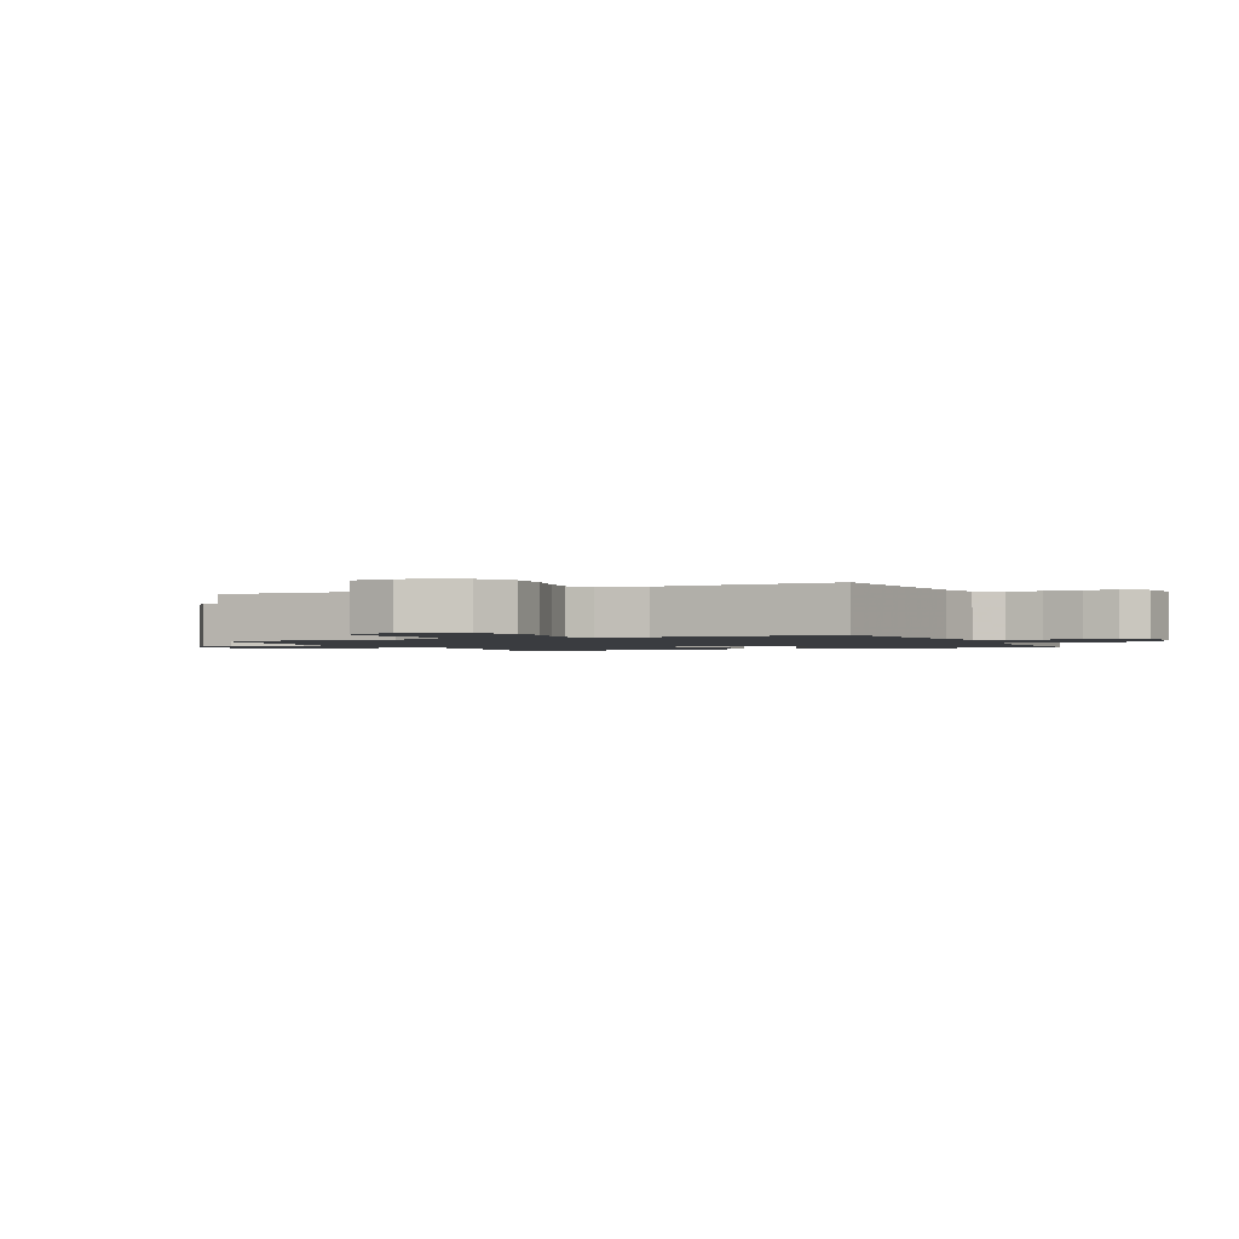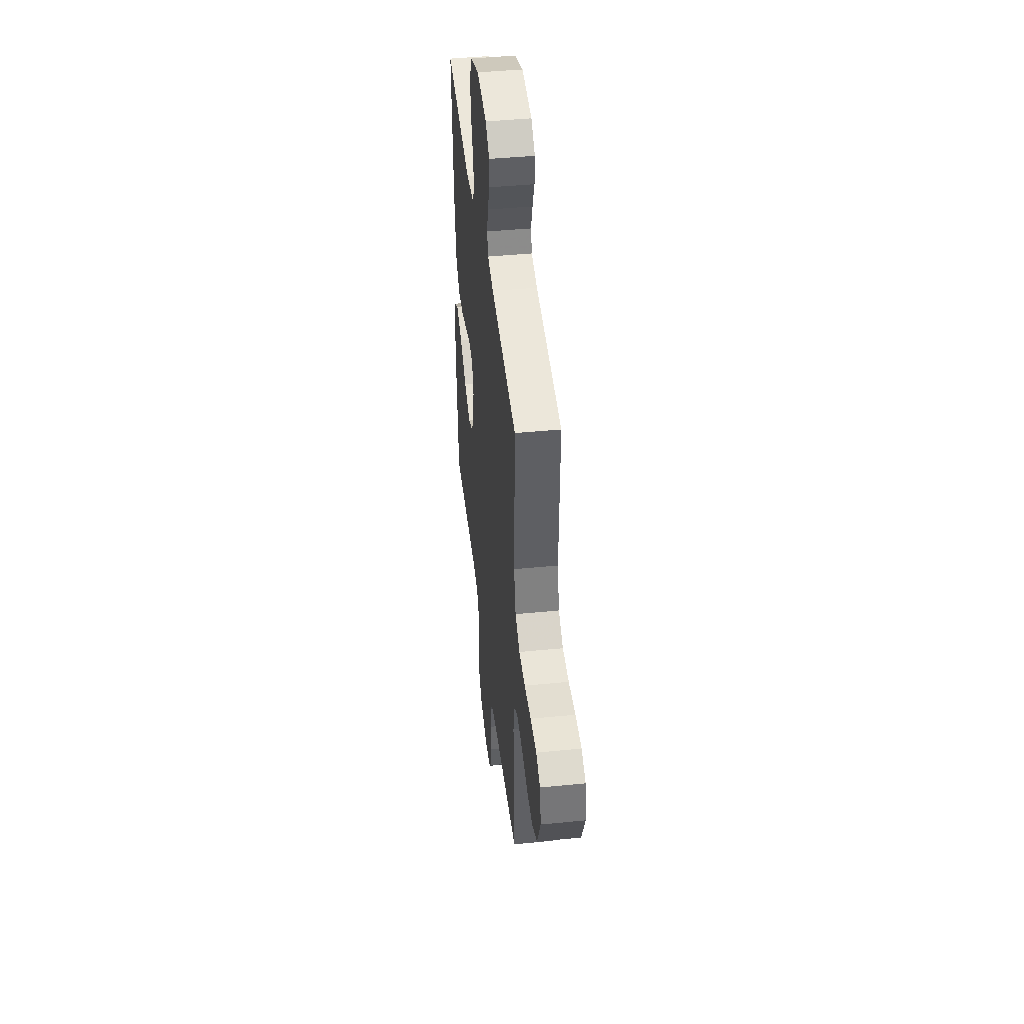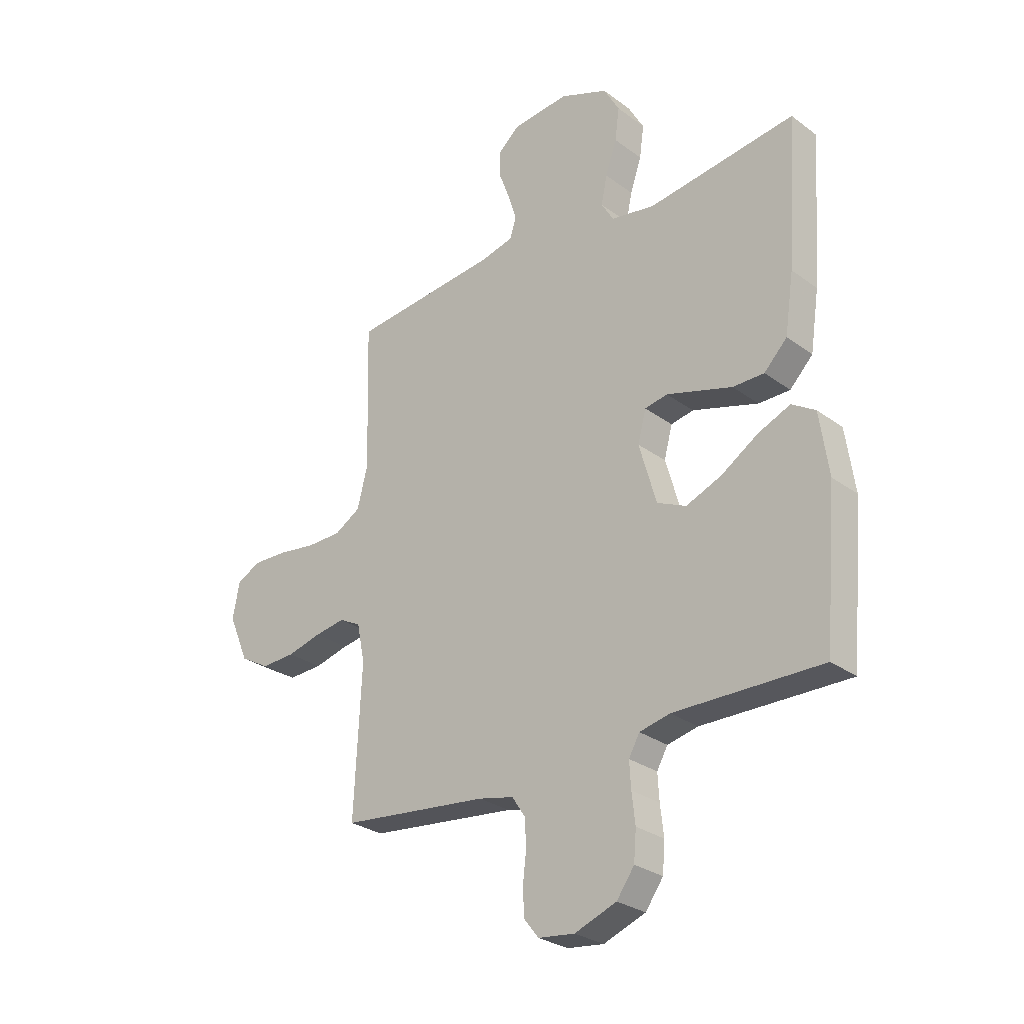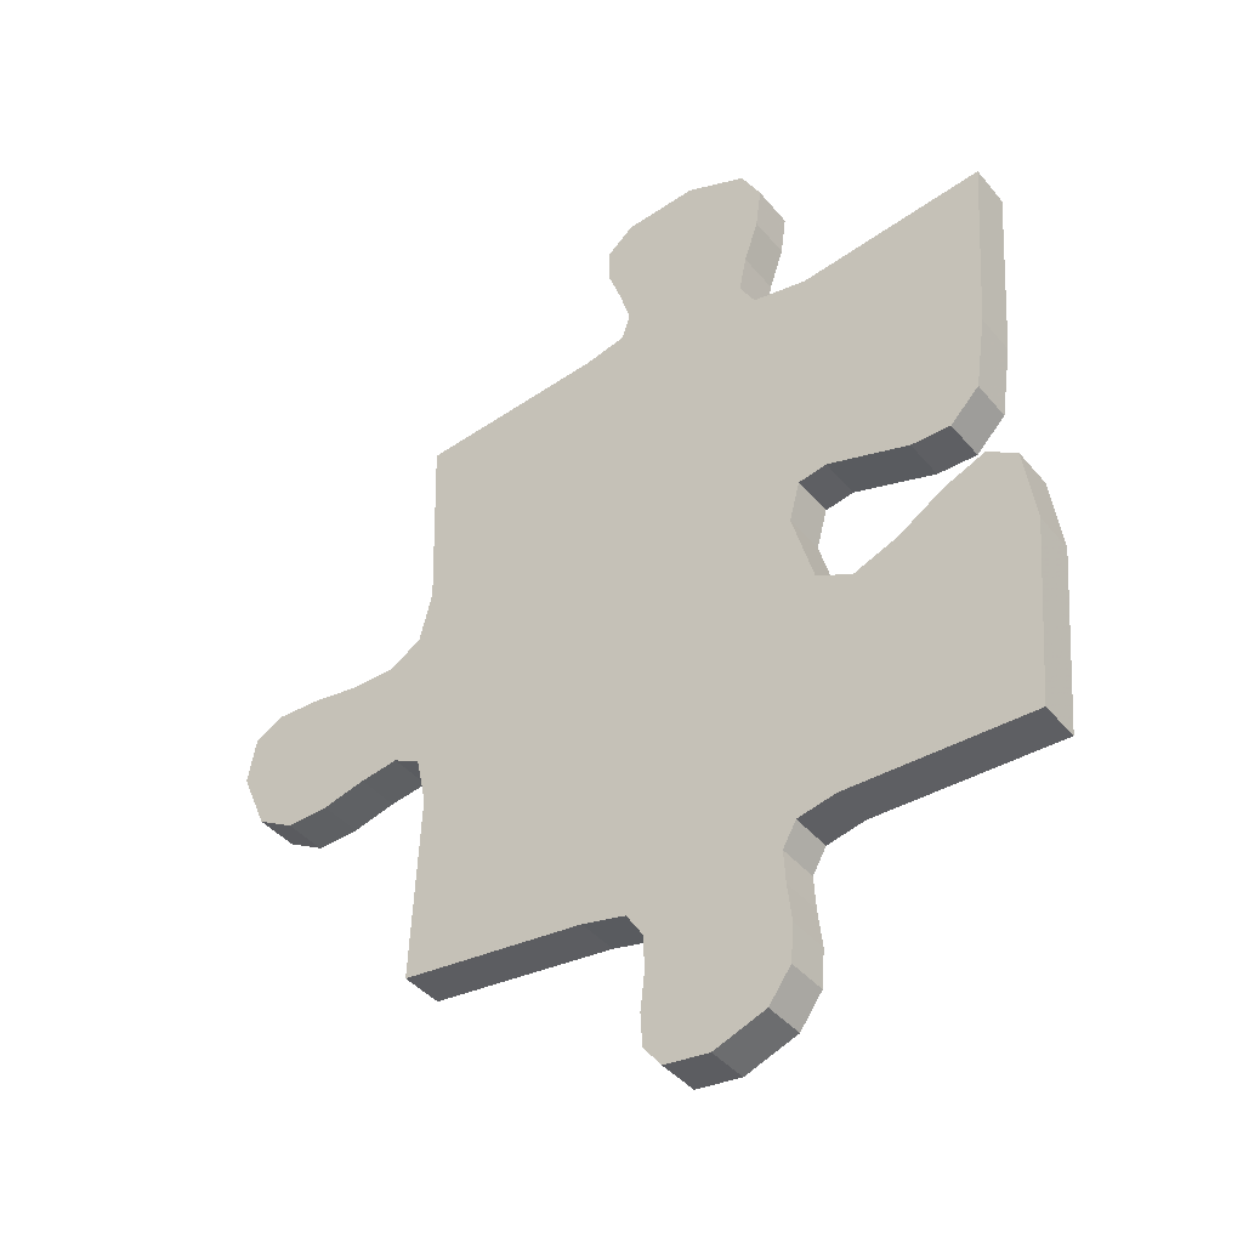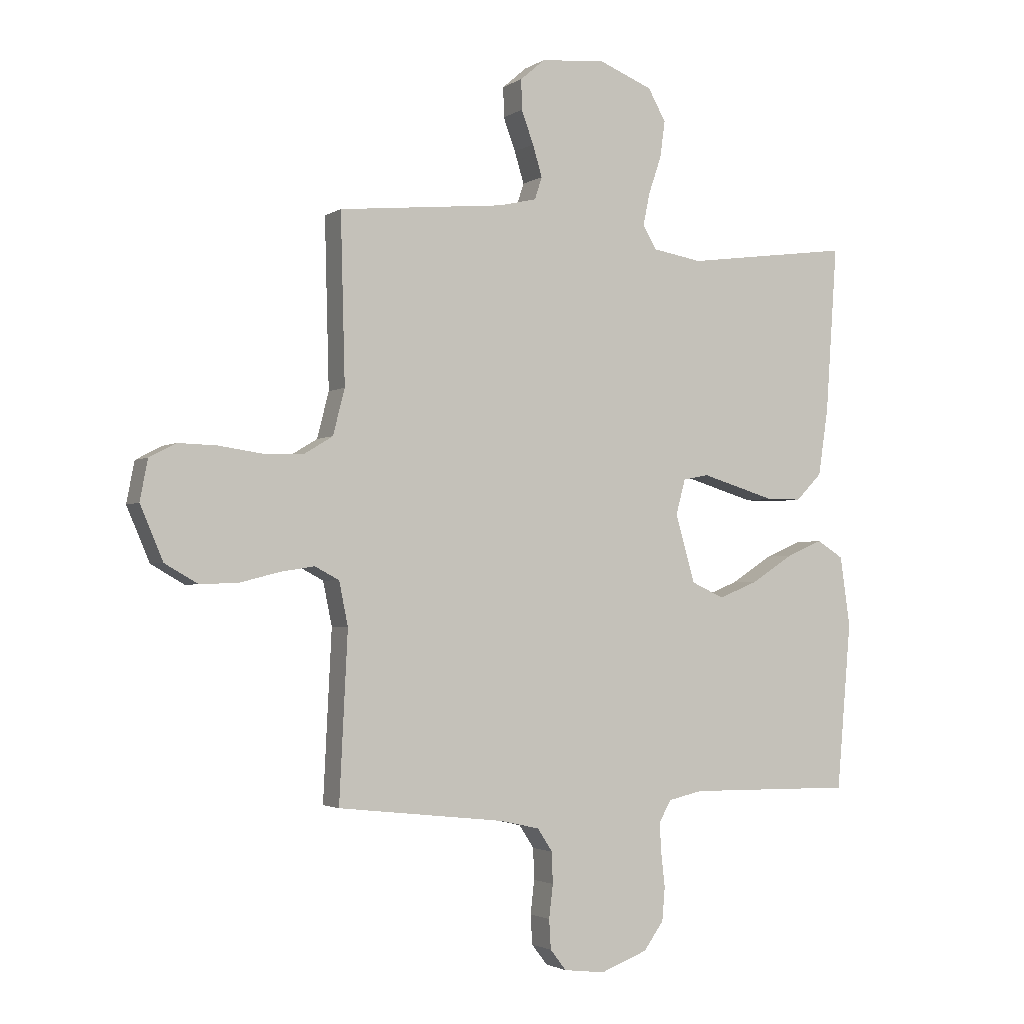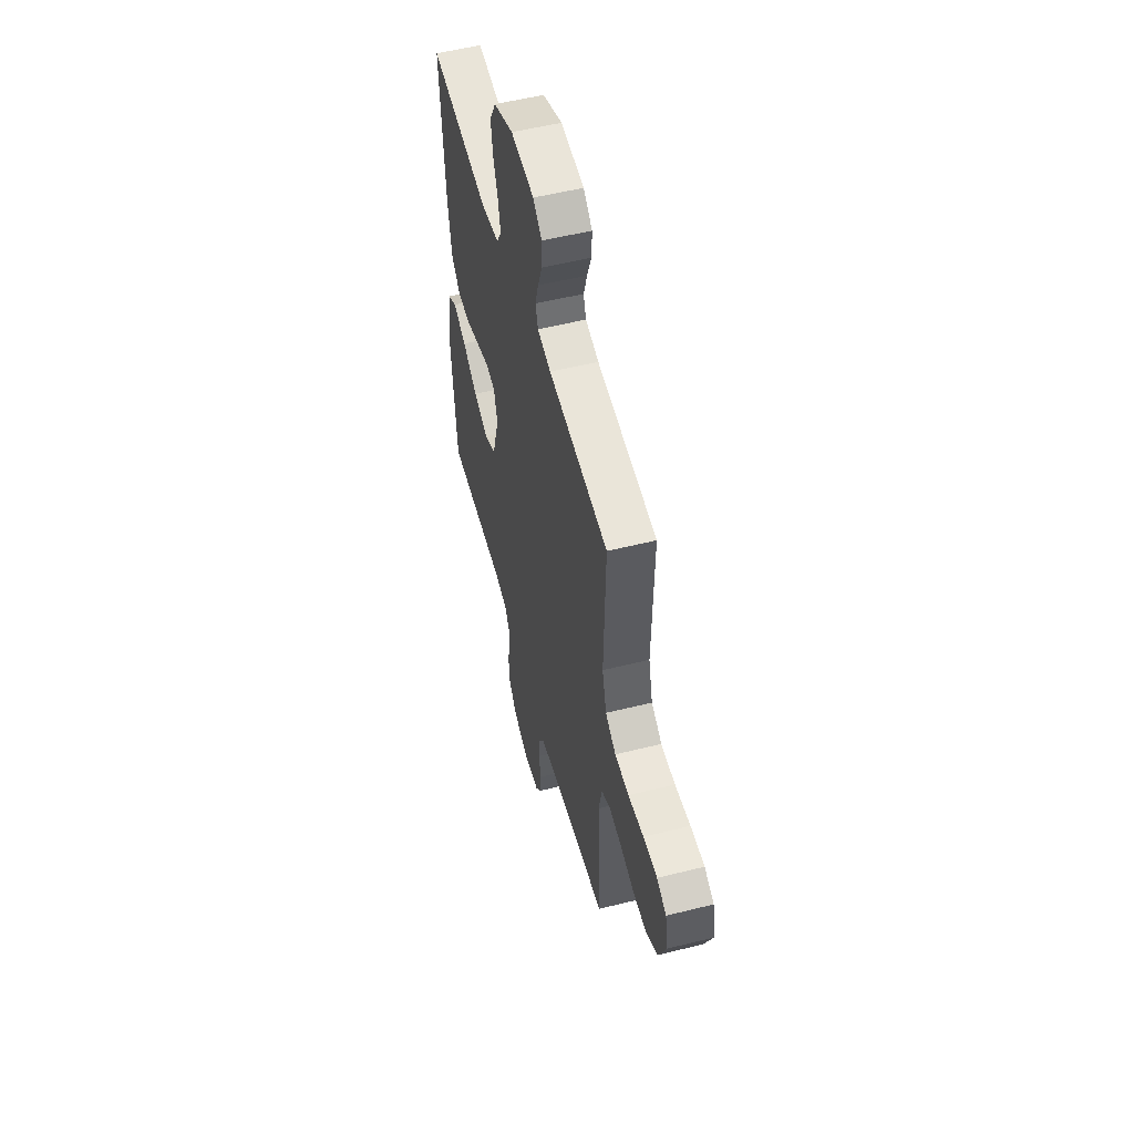
<metadata>
{"format":"obj","ext":"obj","renderer":"f3d","projection":"perspective","resolution":1024,"background":"white","views":[{"elev":-1.6,"azim":115.2,"up":"+Y"},{"elev":44.5,"azim":83.4,"up":"+Z"},{"elev":-28.1,"azim":-138.0,"up":"+Z"},{"elev":-41.1,"azim":-144.1,"up":"+Z"},{"elev":-2.4,"azim":153.1,"up":"+Z"},{"elev":54.0,"azim":75.1,"up":"+Z"}]}
</metadata>
<code>
v 0.5 0.07 -0.5
v 0.2 0.07 -0.533
v 0.128 0.07 -0.549
v 0.101 0.07 -0.59
v 0.099 0.07 -0.646
v 0.106 0.07 -0.706
v 0.103 0.07 -0.759
v 0.074 0.07 -0.796
v 0 0.07 -0.805
v -0.085 0.07 -0.773
v -0.121 0.07 -0.723
v -0.126 0.07 -0.663
v -0.119 0.07 -0.602
v -0.116 0.07 -0.549
v -0.138 0.07 -0.51
v -0.2 0.07 -0.496
v -0.5 0.07 -0.5
v -0.526 0.07 -0.2
v -0.508 0.07 -0.074
v -0.46 0.07 -0.044
v -0.394 0.07 -0.072
v -0.319 0.07 -0.12
v -0.247 0.07 -0.149
v -0.188 0.07 -0.122
v -0.153 0.07 0
v -0.17 0.07 0.063
v -0.216 0.07 0.072
v -0.28 0.07 0.053
v -0.35 0.07 0.032
v -0.414 0.07 0.032
v -0.461 0.07 0.08
v -0.479 0.07 0.2
v -0.5 0.07 0.5
v -0.2 0.07 0.46
v -0.111 0.07 0.475
v -0.086 0.07 0.517
v -0.098 0.07 0.575
v -0.121 0.07 0.642
v -0.13 0.07 0.708
v -0.098 0.07 0.765
v 0 0.07 0.804
v 0.116 0.07 0.793
v 0.16 0.07 0.755
v 0.159 0.07 0.701
v 0.137 0.07 0.642
v 0.12 0.07 0.586
v 0.133 0.07 0.546
v 0.2 0.07 0.53
v 0.5 0.07 0.5
v 0.492 0.07 0.2
v 0.513 0.07 0.118
v 0.566 0.07 0.086
v 0.637 0.07 0.085
v 0.715 0.07 0.096
v 0.785 0.07 0.098
v 0.833 0.07 0.073
v 0.847 0.07 0
v 0.806 0.07 -0.096
v 0.746 0.07 -0.13
v 0.677 0.07 -0.127
v 0.607 0.07 -0.109
v 0.545 0.07 -0.099
v 0.501 0.07 -0.122
v 0.485 0.07 -0.2
v 0.5 0 -0.5
v 0.2 0 -0.533
v 0.128 0 -0.549
v 0.101 0 -0.59
v 0.099 0 -0.646
v 0.106 0 -0.706
v 0.103 0 -0.759
v 0.074 0 -0.796
v 0 0 -0.805
v -0.085 0 -0.773
v -0.121 0 -0.723
v -0.126 0 -0.663
v -0.119 0 -0.602
v -0.116 0 -0.549
v -0.138 0 -0.51
v -0.2 0 -0.496
v -0.5 0 -0.5
v -0.526 0 -0.2
v -0.508 0 -0.074
v -0.46 0 -0.044
v -0.394 0 -0.072
v -0.319 0 -0.12
v -0.247 0 -0.149
v -0.188 0 -0.122
v -0.153 0 0
v -0.17 0 0.063
v -0.216 0 0.072
v -0.28 0 0.053
v -0.35 0 0.032
v -0.414 0 0.032
v -0.461 0 0.08
v -0.479 0 0.2
v -0.5 0 0.5
v -0.2 0 0.46
v -0.111 0 0.475
v -0.086 0 0.517
v -0.098 0 0.575
v -0.121 0 0.642
v -0.13 0 0.708
v -0.098 0 0.765
v 0 0 0.804
v 0.116 0 0.793
v 0.16 0 0.755
v 0.159 0 0.701
v 0.137 0 0.642
v 0.12 0 0.586
v 0.133 0 0.546
v 0.2 0 0.53
v 0.5 0 0.5
v 0.492 0 0.2
v 0.513 0 0.118
v 0.566 0 0.086
v 0.637 0 0.085
v 0.715 0 0.096
v 0.785 0 0.098
v 0.833 0 0.073
v 0.847 0 0
v 0.806 0 -0.096
v 0.746 0 -0.13
v 0.677 0 -0.127
v 0.607 0 -0.109
v 0.545 0 -0.099
v 0.501 0 -0.122
v 0.485 0 -0.2
f 59 60 61
f 58 59 61
f 57 58 61
f 56 57 61
f 55 56 61
f 54 55 61
f 53 54 61
f 52 53 61 62
f 51 52 62 63
f 48 49 50
f 51 63 64
f 50 51 64
f 48 50 64
f 47 48 64
f 43 44 45
f 42 43 45
f 41 42 45
f 40 41 45
f 39 40 45
f 38 39 45
f 37 38 45
f 36 37 45 46
f 35 36 46 47
f 32 33 34
f 31 32 34
f 30 31 34
f 29 30 34
f 28 29 34
f 27 28 34 35
f 26 27 35 47
f 20 21 22
f 19 20 22
f 18 19 22
f 17 18 22
f 16 17 22
f 15 16 22 23
f 14 15 23 24
f 11 12 13
f 10 11 13
f 9 10 13
f 8 9 13
f 7 8 13
f 6 7 13
f 5 6 13
f 4 5 13 14
f 14 24 25
f 4 14 25
f 3 4 25
f 64 1 2
f 26 47 64
f 25 26 64
f 3 25 64
f 2 3 64
f 125 124 123
f 125 123 122
f 125 122 121
f 125 121 120
f 125 120 119
f 125 119 118
f 125 118 117
f 126 125 117 116
f 127 126 116 115
f 114 113 112
f 128 127 115
f 128 115 114
f 128 114 112
f 128 112 111
f 109 108 107
f 109 107 106
f 109 106 105
f 109 105 104
f 109 104 103
f 109 103 102
f 109 102 101
f 110 109 101 100
f 111 110 100 99
f 98 97 96
f 98 96 95
f 98 95 94
f 98 94 93
f 98 93 92
f 99 98 92 91
f 111 99 91 90
f 86 85 84
f 86 84 83
f 86 83 82
f 86 82 81
f 86 81 80
f 87 86 80 79
f 88 87 79 78
f 77 76 75
f 77 75 74
f 77 74 73
f 77 73 72
f 77 72 71
f 77 71 70
f 77 70 69
f 78 77 69 68
f 89 88 78
f 89 78 68
f 89 68 67
f 66 65 128
f 128 111 90
f 128 90 89
f 128 89 67
f 128 67 66
f 1 65 66 2
f 2 66 67 3
f 3 67 68 4
f 4 68 69 5
f 5 69 70 6
f 6 70 71 7
f 7 71 72 8
f 8 72 73 9
f 9 73 74 10
f 10 74 75 11
f 11 75 76 12
f 12 76 77 13
f 13 77 78 14
f 14 78 79 15
f 15 79 80 16
f 16 80 81 17
f 17 81 82 18
f 18 82 83 19
f 19 83 84 20
f 20 84 85 21
f 21 85 86 22
f 22 86 87 23
f 23 87 88 24
f 24 88 89 25
f 25 89 90 26
f 26 90 91 27
f 27 91 92 28
f 28 92 93 29
f 29 93 94 30
f 30 94 95 31
f 31 95 96 32
f 32 96 97 33
f 33 97 98 34
f 34 98 99 35
f 35 99 100 36
f 36 100 101 37
f 37 101 102 38
f 38 102 103 39
f 39 103 104 40
f 40 104 105 41
f 41 105 106 42
f 42 106 107 43
f 43 107 108 44
f 44 108 109 45
f 45 109 110 46
f 46 110 111 47
f 47 111 112 48
f 48 112 113 49
f 49 113 114 50
f 50 114 115 51
f 51 115 116 52
f 52 116 117 53
f 53 117 118 54
f 54 118 119 55
f 55 119 120 56
f 56 120 121 57
f 57 121 122 58
f 58 122 123 59
f 59 123 124 60
f 60 124 125 61
f 61 125 126 62
f 62 126 127 63
f 63 127 128 64
f 64 128 65 1

</code>
